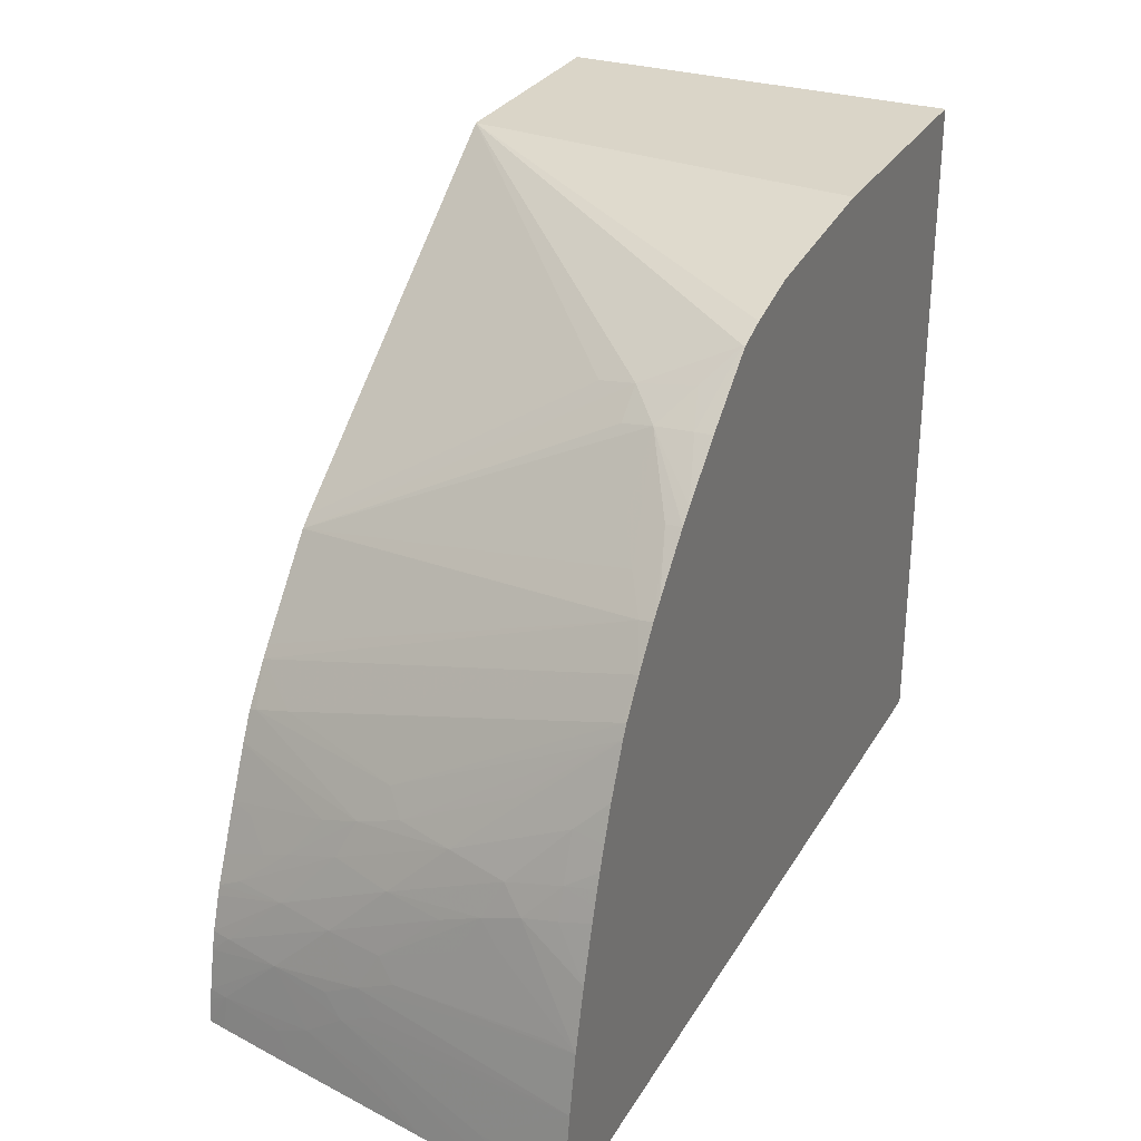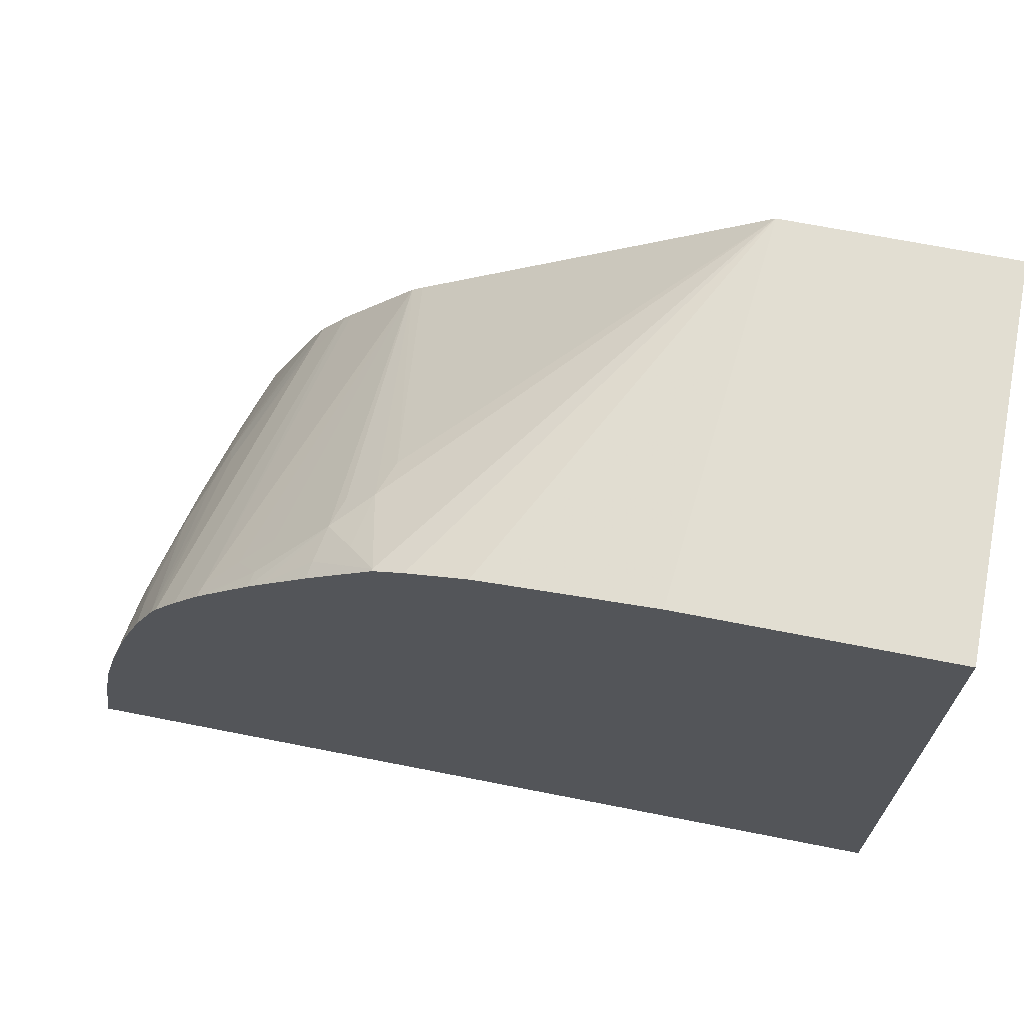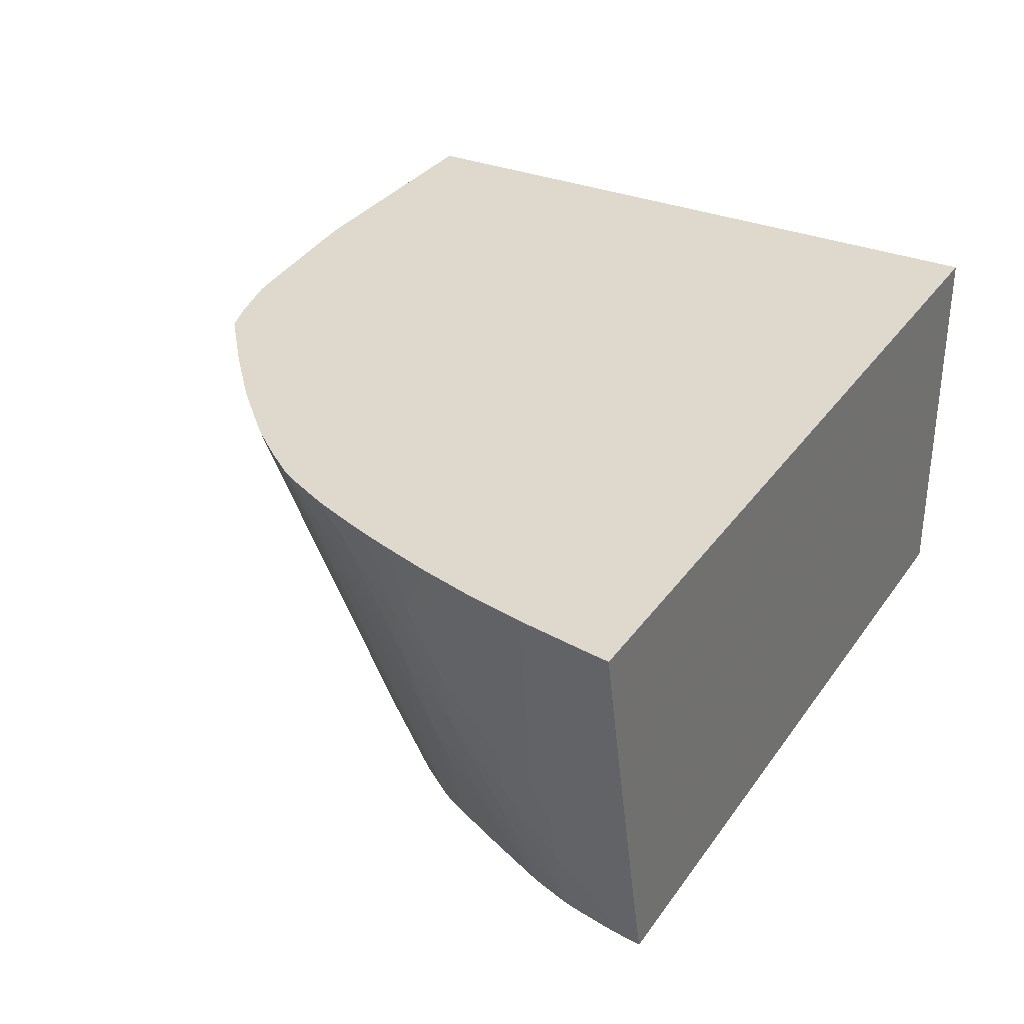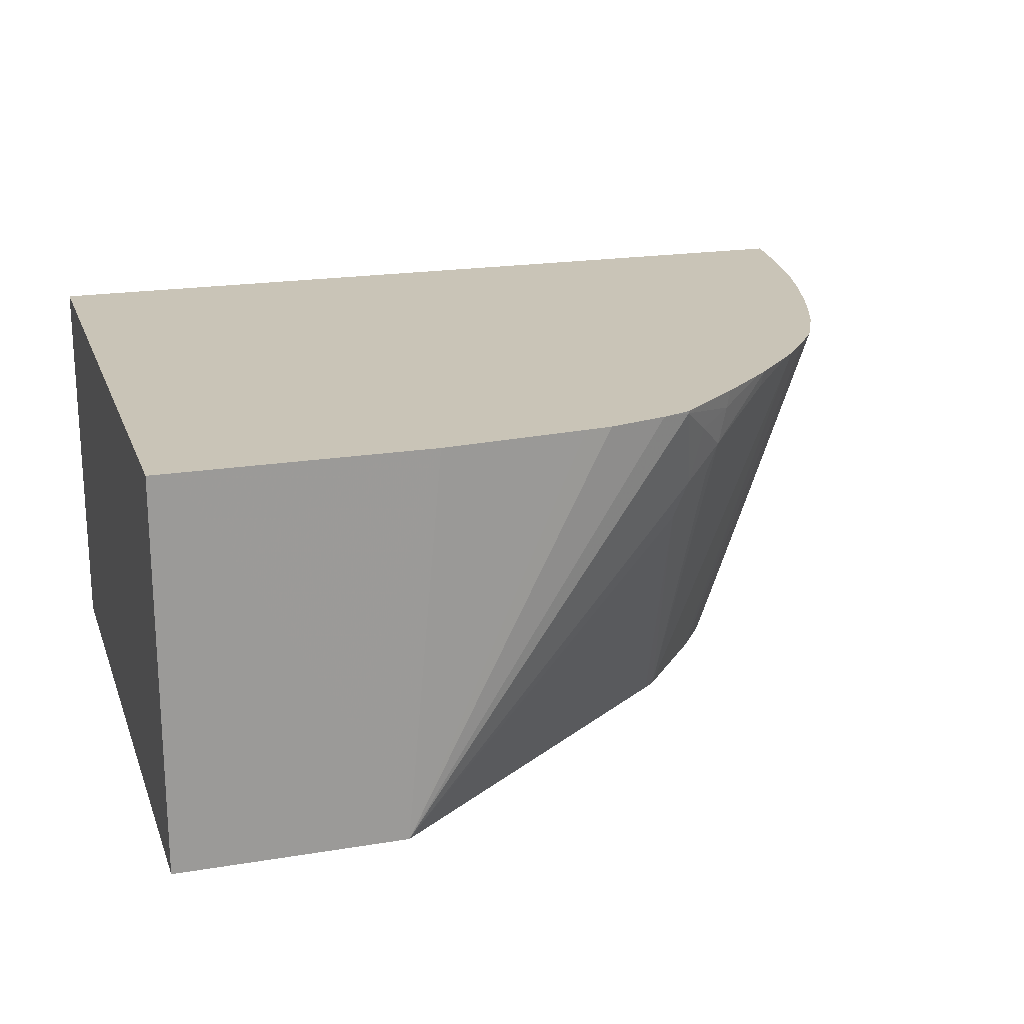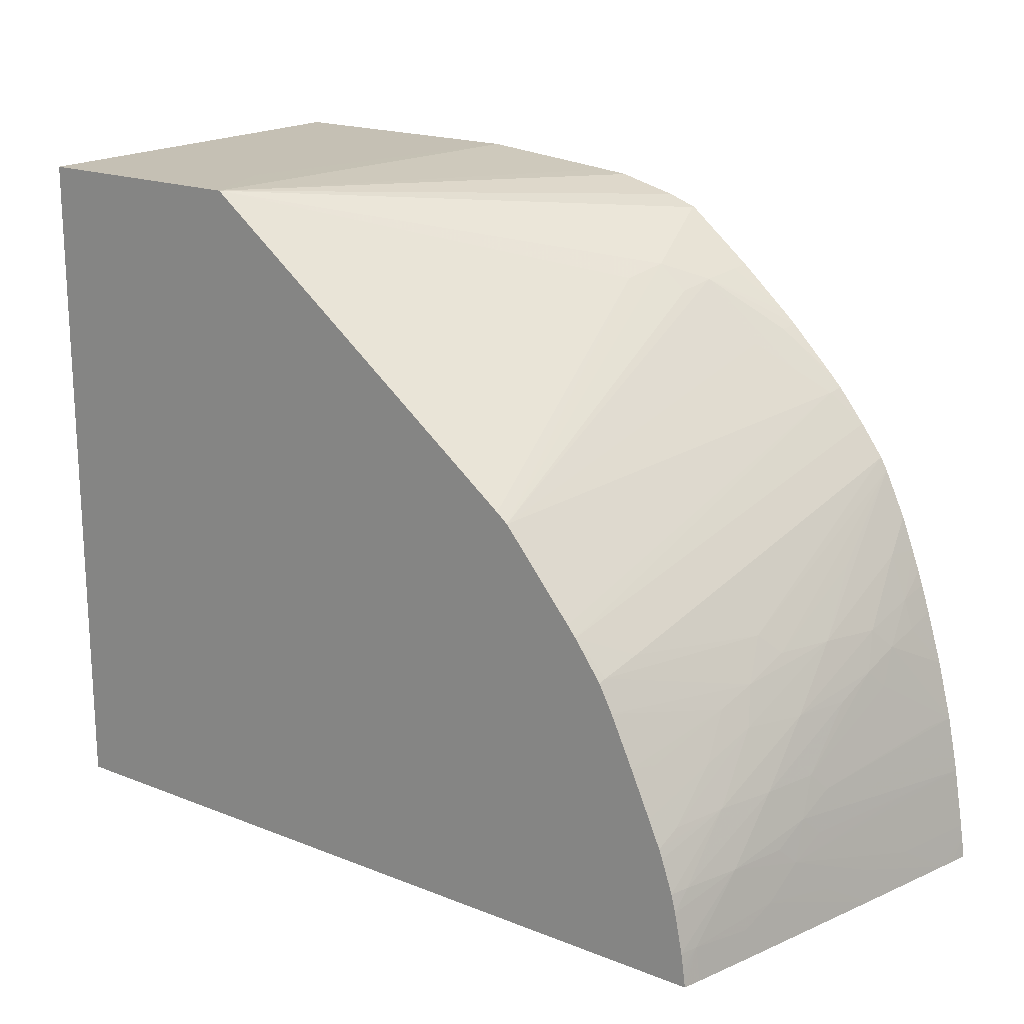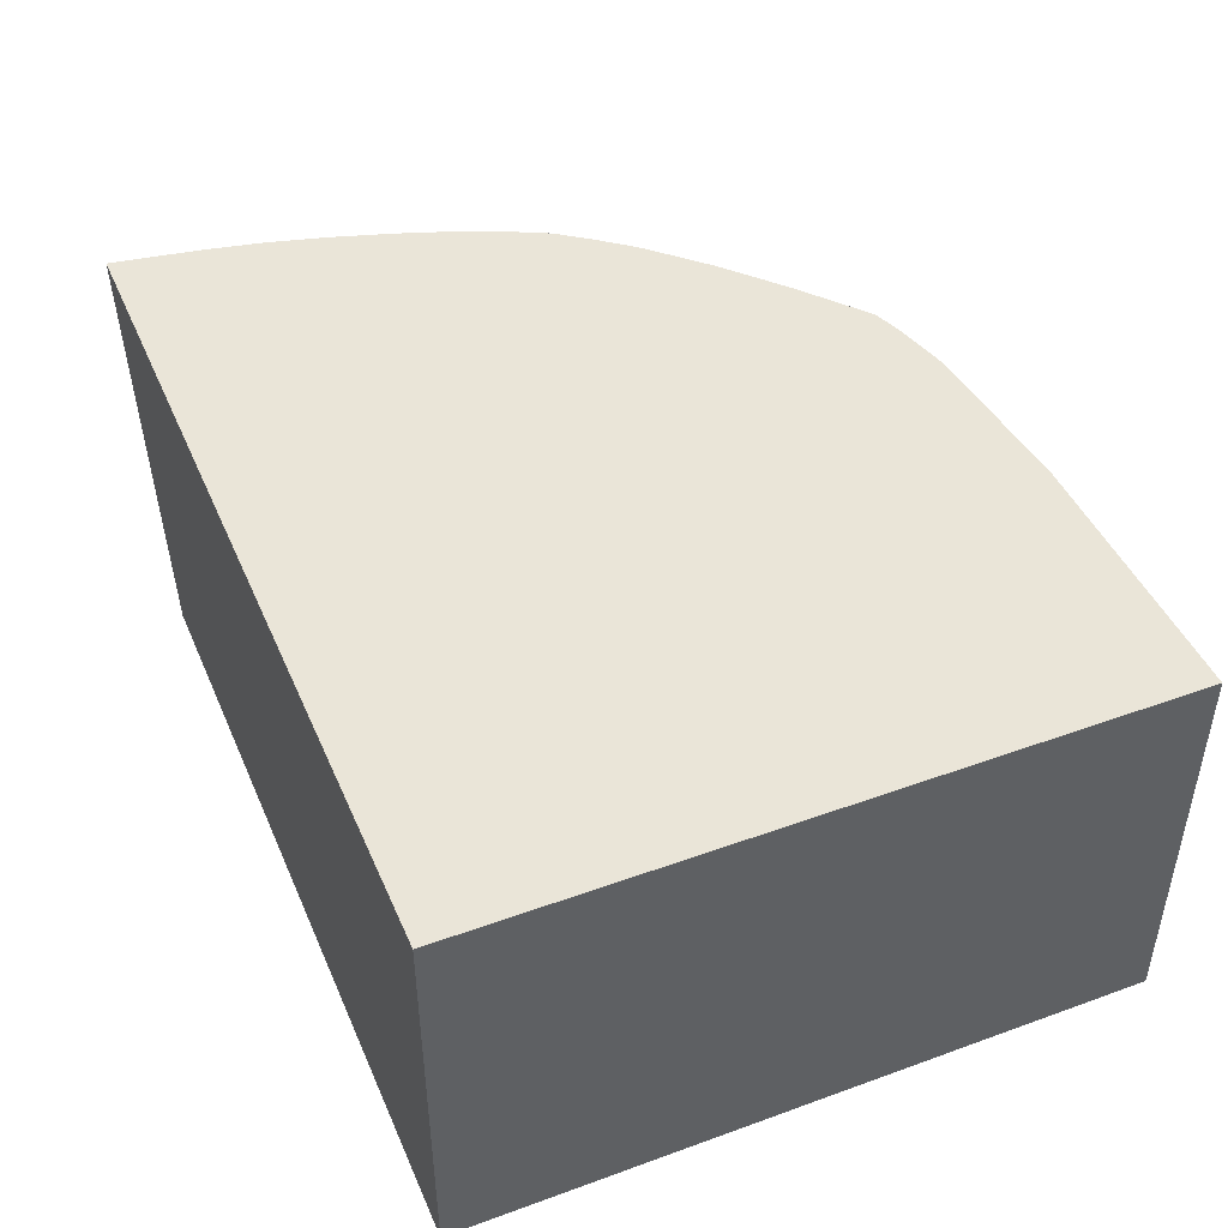
<metadata>
{"format":"obj","ext":"obj","renderer":"f3d","projection":"perspective","resolution":1024,"background":"white","views":[{"elev":29.1,"azim":-64.9,"up":"+Y"},{"elev":68.0,"azim":11.2,"up":"+Y"},{"elev":32.2,"azim":-60.6,"up":"+Z"},{"elev":19.9,"azim":163.0,"up":"+Z"},{"elev":18.4,"azim":-142.6,"up":"+Y"},{"elev":45.2,"azim":67.3,"up":"+Z"}]}
</metadata>
<code>
v -0.01658 0.02425 0.01083
v -0.01658 0.02425 0.004103
v -0.01699 0.02425 0.01083
v -0.01658 0.01268 0.01083
v -0.01658 0.01268 0.004103
v -0.02051 0.02425 0.004103
v -0.01967 0.02425 0.006171
v -0.02113 0.02425 0.01083
v -0.03151 0.01268 0.01083
v -0.03004 0.01268 0.004103
v -0.01999 0.02425 0.005398
v -0.02632 0.01981 0.004103
v -0.02564 0.02267 0.008662
v -0.02584 0.02283 0.009323
v -0.02552 0.02355 0.01079
v -0.02503 0.02373 0.01083
v -0.02403 0.02398 0.01083
v -0.02359 0.02403 0.01083
v -0.01971 0.02425 0.006068
v -0.01992 0.02425 0.005573
v -0.03149 0.01278 0.01083
v -0.03149 0.01268 0.01074
v -0.03011 0.01268 0.004416
v -0.03004 0.01325 0.004416
v -0.03 0.01294 0.004103
v -0.02652 0.01965 0.004103
v -0.02634 0.02242 0.009323
v -0.02648 0.02255 0.009873
v -0.026 0.02306 0.01033
v -0.02658 0.02264 0.01053
v -0.02661 0.02267 0.01083
v -0.02552 0.02356 0.01083
v -0.03145 0.01303 0.01083
v -0.03145 0.01268 0.01053
v -0.03022 0.01268 0.004906
v -0.03029 0.01317 0.005486
v -0.03038 0.01344 0.00607
v -0.0301 0.01423 0.005398
v -0.02996 0.01325 0.004103
v -0.02999 0.01307 0.004103
v -0.02771 0.01824 0.004103
v -0.02855 0.02071 0.01059
v -0.028 0.02113 0.01024
v -0.02744 0.02155 0.009892
v -0.02681 0.02193 0.009323
v -0.0276 0.0217 0.01055
v -0.02765 0.02175 0.01083
v -0.02743 0.02195 0.01083
v -0.03142 0.01326 0.01083
v -0.03111 0.01325 0.009323
v -0.03143 0.01294 0.01065
v -0.03139 0.01268 0.01026
v -0.03032 0.01268 0.005345
v -0.03043 0.01268 0.005839
v -0.03077 0.01268 0.007361
v -0.03045 0.01392 0.006725
v -0.03098 0.01268 0.008341
v -0.03069 0.01325 0.007361
v -0.03033 0.01424 0.00639
v -0.0304 0.01457 0.006994
v -0.0301 0.01521 0.006379
v -0.02984 0.01423 0.004416
v -0.02982 0.01392 0.004103
v -0.02786 0.01806 0.004103
v -0.02907 0.0202 0.01083
v -0.02861 0.02077 0.01083
v -0.0284 0.02098 0.01083
v -0.03132 0.01382 0.01083
v -0.0309 0.01325 0.008341
v -0.03125 0.01427 0.01083
v -0.0312 0.01268 0.009362
v -0.03094 0.01423 0.009323
v -0.03053 0.01424 0.007337
v -0.03115 0.01475 0.01083
v -0.03106 0.01521 0.01083
v -0.03046 0.0149 0.007647
v -0.03032 0.01522 0.007337
v -0.0303 0.01618 0.008346
v -0.03005 0.01619 0.007361
v -0.02982 0.01521 0.005398
v -0.02975 0.01422 0.004103
v -0.02833 0.01741 0.004103
v -0.02835 0.01746 0.004233
v -0.02847 0.01767 0.004887
v -0.02945 0.01964 0.01077
v -0.02946 0.01966 0.01083
v -0.03095 0.01521 0.0103
v -0.0308 0.01619 0.01083
v -0.03045 0.01675 0.009706
v -0.03052 0.01618 0.009356
v -0.03046 0.01584 0.008677
v -0.03038 0.01649 0.009052
v -0.03024 0.01712 0.009356
v -0.02995 0.01718 0.008341
v -0.0297 0.01626 0.006324
v -0.02955 0.01515 0.004512
v -0.0295 0.01492 0.004103
v -0.02956 0.01477 0.004103
v -0.02856 0.01697 0.004103
v -0.02954 0.01687 0.006614
v -0.02936 0.01753 0.007099
v -0.02958 0.01946 0.01083
v -0.03053 0.01707 0.01083
v -0.0305 0.01691 0.0103
v -0.03033 0.0174 0.0103
v -0.03005 0.01816 0.0103
v -0.02974 0.0182 0.009306
v -0.02964 0.01719 0.0074
v -0.02953 0.01591 0.005398
v -0.02944 0.01571 0.004902
v -0.02932 0.01544 0.004248
v -0.02929 0.01538 0.004103
v -0.02895 0.01614 0.004103
v -0.02941 0.01663 0.00596
v -0.02995 0.01868 0.01083
v -0.03045 0.0173 0.01083
v -0.03038 0.01753 0.01083
v -0.0303 0.01777 0.01083
v -0.03016 0.01813 0.01083
v -0.02912 0.0161 0.004512
f 110 114 120
f 56 60 59
f 56 70 72
f 4 52 71
f 1 9 4
f 1 5 2
f 4 9 22
f 6 14 15
f 1 4 5
f 109 114 110
f 61 78 79
f 1 31 48
f 1 32 31
f 1 16 32
f 1 17 16
f 1 7 3
f 70 73 72
f 89 93 92
f 60 73 70
f 82 99 83
f 80 98 81
f 80 97 98
f 80 96 97
f 110 120 111
f 1 2 6
f 56 73 60
f 111 113 112
f 113 120 114
f 103 116 104
f 100 108 101
f 101 108 102
f 102 108 107
f 104 116 105
f 105 116 117
f 12 26 13
f 64 82 83
f 1 48 47
f 106 119 115
f 96 111 112
f 96 112 97
f 99 113 114
f 111 120 113
f 1 19 7
f 14 28 29
f 83 99 100
f 2 98 97
f 2 112 113
f 2 41 26
f 56 58 69
f 61 77 78
f 60 77 61
f 75 89 90
f 75 88 89
f 75 87 76
f 1 8 18
f 1 3 8
f 1 119 118
f 2 26 12
f 2 40 39
f 2 25 40
f 2 10 25
f 2 12 6
f 105 117 118
f 105 118 119
f 85 101 86
f 61 80 62
f 62 80 81
f 62 81 63
f 6 18 8
f 1 116 103
f 4 23 10
f 28 48 30
f 28 47 48
f 4 54 53
f 8 20 11
f 8 19 20
f 7 19 8
f 2 39 63
f 1 6 11
f 2 99 82
f 2 113 99
f 3 7 8
f 6 13 14
f 6 12 13
f 6 8 11
f 26 42 43
f 2 97 112
f 33 49 50
f 1 33 21
f 30 48 31
f 1 117 116
f 1 118 117
f 2 5 10
f 34 51 52
f 4 10 5
f 26 43 44
f 26 44 45
f 4 34 52
f 1 49 33
f 4 71 57
f 2 81 98
f 2 63 81
f 52 69 71
f 1 103 88
f 6 16 17
f 6 15 16
f 1 115 119
f 1 102 115
f 1 86 102
f 1 65 86
f 2 64 41
f 1 18 17
f 4 35 23
f 4 53 35
f 9 21 22
f 1 70 68
f 1 74 70
f 1 75 74
f 1 88 75
f 6 17 18
f 1 47 67
f 1 67 66
f 1 66 65
f 2 82 64
f 10 23 24
f 10 24 25
f 1 21 9
f 33 51 34
f 33 50 51
f 1 68 49
f 1 11 20
f 4 22 34
f 4 57 55
f 4 55 54
f 28 46 47
f 105 119 106
f 96 109 110
f 96 110 111
f 38 60 61
f 38 59 60
f 50 52 51
f 50 69 52
f 49 68 50
f 38 61 62
f 88 104 89
f 88 103 104
f 87 90 91
f 86 101 102
f 95 109 96
f 84 101 85
f 83 101 84
f 83 100 101
f 26 45 28
f 15 30 31
f 15 29 30
f 14 29 15
f 26 41 42
f 80 95 96
f 79 95 80
f 79 94 95
f 24 38 39
f 37 57 58
f 36 53 54
f 35 53 36
f 42 65 66
f 41 64 42
f 38 56 59
f 89 104 105
f 56 72 73
f 89 105 93
f 46 67 47
f 46 66 67
f 36 54 55
f 37 58 56
f 14 27 28
f 37 55 57
f 37 56 38
f 36 55 37
f 21 34 22
f 21 33 34
f 15 32 16
f 79 93 94
f 76 91 77
f 75 90 87
f 94 106 102
f 95 100 109
f 64 83 84
f 77 92 78
f 77 91 92
f 61 79 80
f 65 85 86
f 94 108 100
f 28 43 46
f 28 44 43
f 28 45 44
f 89 92 90
f 99 114 100
f 65 84 85
f 64 84 65
f 28 30 29
f 94 102 107
f 93 105 106
f 93 106 94
f 90 92 91
f 100 114 109
f 24 37 38
f 24 36 37
f 23 36 24
f 13 26 14
f 14 26 27
f 1 20 19
f 79 92 93
f 50 56 69
f 50 68 70
f 23 35 36
f 38 63 39
f 38 62 63
f 50 70 56
f 15 31 32
f 42 64 65
f 42 46 43
f 78 92 79
f 42 66 46
f 102 106 115
f 24 40 25
f 76 87 91
f 57 71 58
f 58 71 69
f 94 100 95
f 60 70 74
f 60 74 75
f 60 75 76
f 26 28 27
f 94 107 108
f 24 39 40
f 60 76 77

</code>
